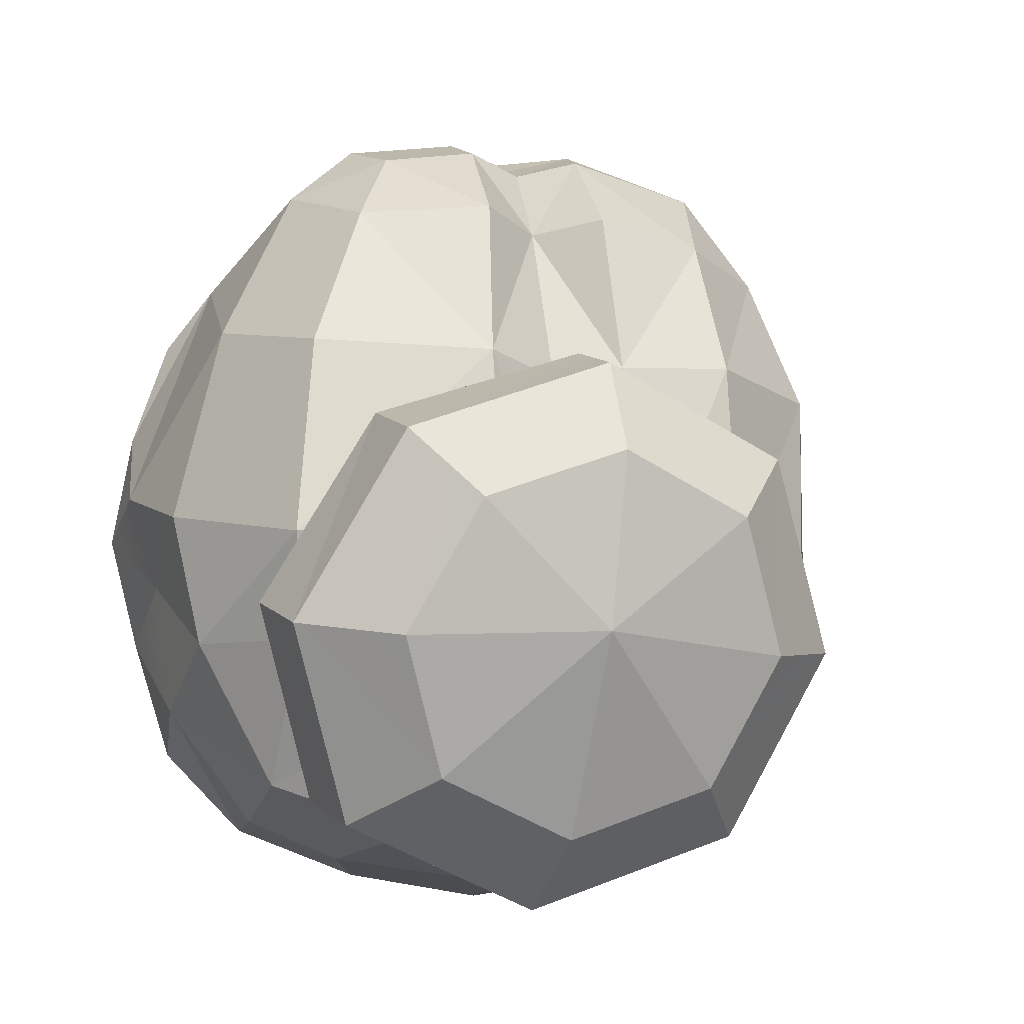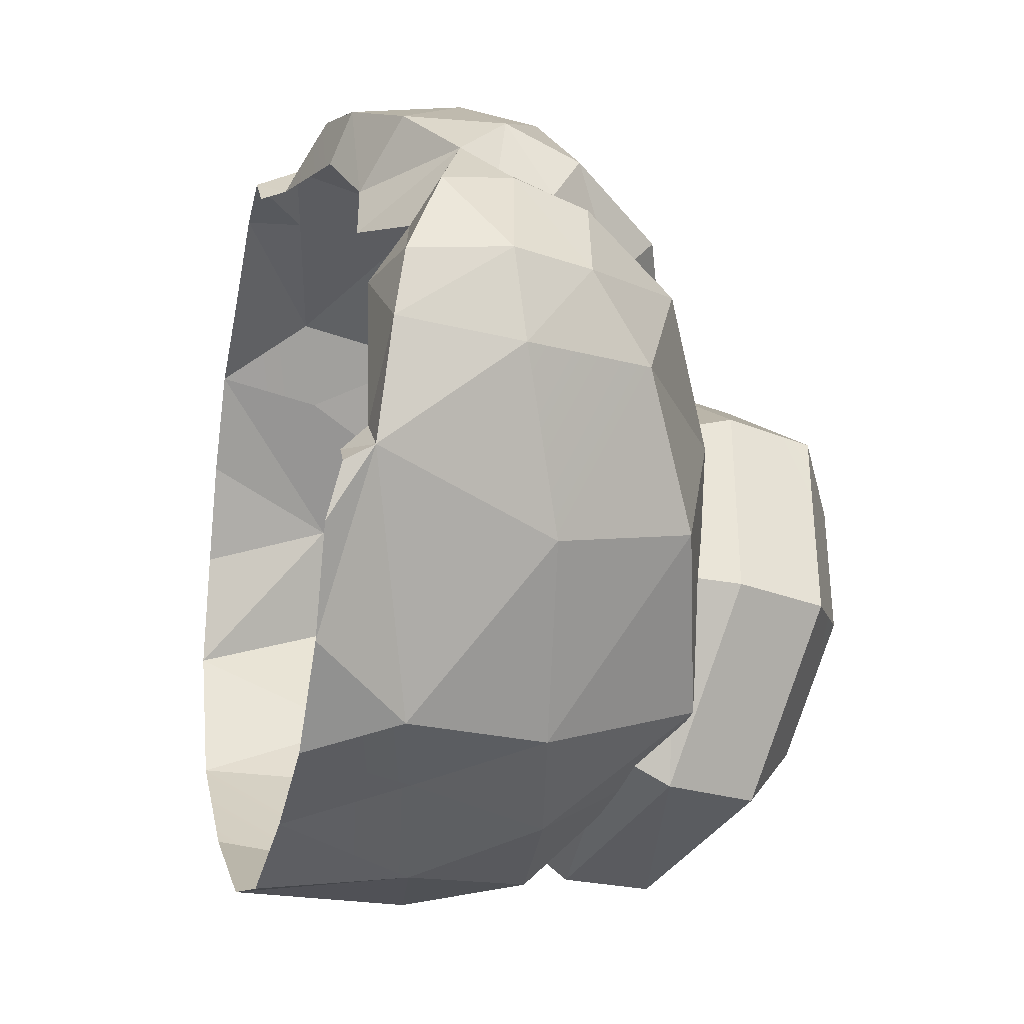
<metadata>
{"format":"obj","ext":"obj","renderer":"f3d","projection":"perspective","resolution":1024,"background":"white","views":[{"elev":-15.9,"azim":158.1,"up":"+Z"},{"elev":31.9,"azim":78.9,"up":"+Z"}]}
</metadata>
<code>
g hairTop
v 0.05122 2.223 0.05343
v 0.0625 2.171 -0.03276
v 0.169 2.189 0.05104
v 0.1568 2.158 -0.007018
v 0.1599 2.186 0.1732
v 0.05801 2.221 0.1682
v 0.169 2.189 0.05104
v 0.05801 2.221 0.1682
v 0.05122 2.223 0.05343
v 0.169 2.189 0.05104
v 0.05148 2.198 0.2719
v 0.05801 2.221 0.1682
v 0.126 2.167 0.2679
v 0.05801 2.221 0.1682
v 0.1599 2.186 0.1732
v 0.126 2.167 0.2679
v 0.126 2.167 0.2679
v 0.09983 2.138 0.32
v 0.05148 2.198 0.2719
v 0.09983 2.138 0.32
v 0.04379 2.147 0.3303
v 0.05148 2.198 0.2719
v 0.1088 2.091 0.343
v 0.09983 2.138 0.32
v 0.1487 2.09 0.3042
v 0.09983 2.138 0.32
v 0.126 2.167 0.2679
v 0.1487 2.09 0.3042
v 0.04379 2.147 0.3303
v 0.09983 2.138 0.32
v 0.04232 2.104 0.3541
v 0.09983 2.138 0.32
v 0.1088 2.091 0.343
v 0.04232 2.104 0.3541
v 0.06278 2.1 -0.1105
v 0.1509 2.089 -0.08336
v 0.0625 2.171 -0.03276
v 0.1509 2.089 -0.08336
v 0.1568 2.158 -0.007018
v 0.0625 2.171 -0.03276
v -0.0005523 2.153 -0.05439
v 0.0625 2.171 -0.03276
v 0.001193 2.195 0.05336
v 0.0625 2.171 -0.03276
v 0.05122 2.223 0.05343
v 0.001193 2.195 0.05336
v 0.05122 2.223 0.05343
v 0.05801 2.221 0.1682
v 0.001193 2.195 0.05336
v 0.05801 2.221 0.1682
v 0.009497 2.201 0.1623
v 0.001193 2.195 0.05336
v 0.009497 2.201 0.1623
v 0.05801 2.221 0.1682
v 0.01143 2.172 0.2683
v 0.05801 2.221 0.1682
v 0.05148 2.198 0.2719
v 0.01143 2.172 0.2683
v 0.05148 2.198 0.2719
v 0.04379 2.147 0.3303
v 0.01143 2.172 0.2683
v 0.04379 2.147 0.3303
v 0.007507 2.134 0.3249
v 0.01143 2.172 0.2683
v 0.1568 2.158 -0.007018
v 0.1998 2.09 0.0007842
v 0.169 2.189 0.05104
v 0.1998 2.09 0.0007842
v 0.2188 2.088 0.08035
v 0.169 2.189 0.05104
v 0.1509 2.089 -0.08336
v 0.1998 2.09 0.0007842
v 0.1568 2.158 -0.007018
v 0.1998 2.09 0.0007842
v 0.209 2.01 0.05354
v 0.2188 2.088 0.08035
v 0.209 2.01 0.05354
v 0.2282 2.005 0.113
v 0.2188 2.088 0.08035
v 0.2256 1.945 0.09898
v 0.1998 2.09 0.0007842
v 0.1966 2.009 -0.02596
v 0.209 2.01 0.05354
v 0.2035 1.933 0.03237
v 0.1428 2.012 -0.09446
v 0.1966 2.009 -0.02596
v 0.1509 2.089 -0.08336
v 0.1966 2.009 -0.02596
v 0.1998 2.09 0.0007842
v 0.1509 2.089 -0.08336
v 0.169 2.189 0.05104
v 0.2188 2.088 0.08035
v 0.1599 2.186 0.1732
v 0.2188 2.088 0.08035
v 0.1944 2.099 0.2014
v 0.1599 2.186 0.1732
v 0.1599 2.186 0.1732
v 0.1944 2.099 0.2014
v 0.126 2.167 0.2679
v 0.1487 2.09 0.3042
v 0.1777 2 0.2656
v 0.1514 2 0.2624
v 0.1344 2.018 0.3207
v 0.1514 2 0.2624
v 0.07394 2.013 0.3112
v 0.1344 2.018 0.3207
v 0.2282 2.005 0.113
v 0.2256 1.945 0.09898
v 0.2176 1.958 0.1684
v 0.07394 2.013 0.3112
v 0.04043 2.042 0.3284
v 0.1046 2.03 0.3464
v 0.04043 2.042 0.3284
v 0.04992 2.06 0.362
v 0.1046 2.03 0.3464
v 0.1046 2.03 0.3464
v 0.1344 2.018 0.3207
v 0.07394 2.013 0.3112
v 0.1801 1.982 0.2589
v 0.1564 1.983 0.2518
v 0.1777 2 0.2656
v 0.1564 1.983 0.2518
v 0.1514 2 0.2624
v 0.1777 2 0.2656
v 0.06278 2.1 -0.1105
v 0.08353 2.008 -0.1147
v 0.1509 2.089 -0.08336
v 0.08353 2.008 -0.1147
v 0.1428 2.012 -0.09446
v 0.1509 2.089 -0.08336
v 0.0384 1.903 -0.1103
v 0.1211 1.909 -0.08484
v 0.08353 2.008 -0.1147
v 0.1428 2.012 -0.09446
v 0.1966 2.009 -0.02596
v 0.1428 2.012 -0.09446
v 0.1211 1.909 -0.08484
v 0.1211 1.909 -0.08484
v 0.1749 1.918 -0.03808
v 0.1966 2.009 -0.02596
v 0.1749 1.918 -0.03808
v 0.2035 1.933 0.03237
v 0.1966 2.009 -0.02596
v 0.2035 1.933 0.03237
v 0.2256 1.945 0.09898
v 0.209 2.01 0.05354
v -0.02295 2.01 -0.1245
v -0.05323 1.902 -0.1204
v 0.08353 2.008 -0.1147
v 0.0384 1.903 -0.1103
v -0.01315 2.1 -0.1234
v -0.02295 2.01 -0.1245
v 0.06278 2.1 -0.1105
v -0.02295 2.01 -0.1245
v 0.08353 2.008 -0.1147
v 0.06278 2.1 -0.1105
v 0.0625 2.171 -0.03276
v -0.0005523 2.153 -0.05439
v 0.06278 2.1 -0.1105
v -0.0005523 2.153 -0.05439
v -0.01315 2.1 -0.1234
v 0.06278 2.1 -0.1105
v 0.1487 2.09 0.3042
v 0.1344 2.018 0.3207
v 0.1088 2.091 0.343
v 0.1344 2.018 0.3207
v 0.1046 2.03 0.3464
v 0.1088 2.091 0.343
v 0.04232 2.104 0.3541
v 0.1088 2.091 0.343
v 0.04992 2.06 0.362
v 0.1088 2.091 0.343
v 0.1046 2.03 0.3464
v 0.04992 2.06 0.362
v 0.003341 2.102 0.3423
v 0.007507 2.134 0.3249
v 0.04232 2.104 0.3541
v 0.007507 2.134 0.3249
v 0.04379 2.147 0.3303
v 0.04232 2.104 0.3541
v 0.04992 2.06 0.362
v 2.085e-17 2.079 0.357
v 0.04232 2.104 0.3541
v 2.085e-17 2.079 0.357
v 0.003341 2.102 0.3423
v 0.04232 2.104 0.3541
v 0.04992 2.06 0.362
v 0.04043 2.042 0.3284
v 2.085e-17 2.079 0.357
v 0.04043 2.042 0.3284
v 1.697e-17 2.016 0.3076
v 2.085e-17 2.079 0.357
v 0.1344 2.018 0.3207
v 0.1487 2.09 0.3042
v 0.1777 2 0.2656
v 0.1487 2.09 0.3042
v 0.1944 2.099 0.2014
v 0.1777 2 0.2656
v 0.2188 2.088 0.08035
v 0.2282 2.005 0.113
v 0.1944 2.099 0.2014
v 0.2282 2.005 0.113
v 0.1777 2 0.2656
v 0.1944 2.099 0.2014
v -0.1067 2.219 0.05233
v -0.1726 2.178 0.05113
v -0.1728 2.147 -0.007018
v -0.09723 2.227 0.1737
v -0.179 2.172 0.1774
v -0.1067 2.219 0.05233
v -0.179 2.172 0.1774
v -0.1726 2.178 0.05113
v -0.1067 2.219 0.05233
v -0.179 2.172 0.1774
v -0.09723 2.227 0.1737
v -0.1498 2.159 0.2608
v -0.09723 2.227 0.1737
v -0.08849 2.204 0.2605
v -0.1498 2.159 0.2608
v -0.1092 2.148 0.32
v -0.08849 2.204 0.2605
v -0.02478 2.157 0.3303
v -0.08849 2.204 0.2605
v -0.02329 2.204 0.272
v -0.02478 2.157 0.3303
v -0.1092 2.148 0.32
v -0.1498 2.159 0.2608
v -0.08849 2.204 0.2605
v -0.1143 2.099 0.3347
v -0.1516 2.092 0.3049
v -0.1092 2.148 0.32
v -0.1516 2.092 0.3049
v -0.1498 2.159 0.2608
v -0.1092 2.148 0.32
v -0.1143 2.099 0.3347
v -0.1092 2.148 0.32
v -0.03785 2.114 0.3539
v -0.1092 2.148 0.32
v -0.02478 2.157 0.3303
v -0.03785 2.114 0.3539
v -0.1696 2.087 -0.08336
v -0.08642 2.101 -0.1104
v -0.0625 2.183 -0.03276
v -0.0005523 2.153 -0.05439
v 0.001193 2.195 0.05336
v -0.0625 2.183 -0.03276
v -0.0625 2.183 -0.03276
v 0.001193 2.195 0.05336
v -0.04726 2.224 0.05352
v -0.04726 2.224 0.05352
v 0.001193 2.195 0.05336
v -0.02972 2.218 0.169
v -0.02972 2.218 0.169
v 0.001193 2.195 0.05336
v 0.009497 2.201 0.1623
v 0.009497 2.201 0.1623
v 0.01143 2.172 0.2683
v -0.02972 2.218 0.169
v -0.02972 2.218 0.169
v 0.01143 2.172 0.2683
v -0.02329 2.204 0.272
v -0.02329 2.204 0.272
v 0.01143 2.172 0.2683
v -0.02478 2.157 0.3303
v 0.01143 2.172 0.2683
v 0.007507 2.134 0.3249
v -0.02478 2.157 0.3303
v -0.1726 2.178 0.05113
v -0.2236 2.088 0.09511
v -0.1728 2.147 -0.007018
v -0.1728 2.147 -0.007018
v -0.2236 2.088 0.09511
v -0.1978 2.089 -0.0001217
v -0.1696 2.087 -0.08336
v -0.1728 2.147 -0.007018
v -0.1978 2.089 -0.0001217
v -0.2236 2.088 0.09511
v -0.2127 2.007 0.07344
v -0.1978 2.089 -0.0001217
v -0.1978 2.089 -0.0001217
v -0.2127 2.007 0.07344
v -0.1971 2.008 -0.02596
v -0.2176 1.945 0.09901
v -0.1664 2.007 -0.09446
v -0.1696 2.087 -0.08336
v -0.1971 2.008 -0.02596
v -0.1971 2.008 -0.02596
v -0.1696 2.087 -0.08336
v -0.1978 2.089 -0.0001217
v -0.1726 2.178 0.05113
v -0.179 2.172 0.1774
v -0.2236 2.088 0.09511
v -0.179 2.172 0.1774
v -0.2031 2.092 0.2169
v -0.2236 2.088 0.09511
v -0.179 2.172 0.1774
v -0.1498 2.159 0.2608
v -0.2031 2.092 0.2169
v -0.1498 2.159 0.2608
v -0.1516 2.092 0.3049
v -0.2031 2.092 0.2169
v -0.1832 2 0.2685
v -0.1464 2.018 0.3173
v -0.1556 1.99 0.2674
v -0.1998 1.968 0.2271
v -0.2263 2.005 0.1306
v -0.1974 2.002 0.2231
v -0.1998 1.968 0.2271
v -0.1974 2.002 0.2231
v -0.1791 1.973 0.2635
v -0.1974 2.002 0.2231
v -0.1832 2 0.2685
v -0.1791 1.973 0.2635
v -0.2236 2.088 0.09511
v -0.2263 2.005 0.1306
v -0.2127 2.007 0.07344
v -0.2176 1.945 0.09901
v -0.05016 2.053 0.3586
v -0.04051 2.024 0.3153
v -0.1063 2.029 0.3403
v -0.04051 2.024 0.3153
v -0.09228 2.012 0.3125
v -0.1063 2.029 0.3403
v -0.1063 2.029 0.3403
v -0.09228 2.012 0.3125
v -0.1464 2.018 0.3173
v -0.1556 1.99 0.2674
v -0.1832 2 0.2685
v -0.1556 1.99 0.2674
v -0.1791 1.973 0.2635
v -0.1556 1.99 0.2674
v -0.155 1.973 0.2641
v -0.1791 1.973 0.2635
v -0.08642 2.101 -0.1104
v -0.1696 2.087 -0.08336
v -0.08146 2.008 -0.1202
v -0.08146 2.008 -0.1202
v -0.1696 2.087 -0.08336
v -0.1664 2.007 -0.09446
v -0.05323 1.902 -0.1204
v -0.08146 2.008 -0.1202
v -0.1298 1.91 -0.08074
v -0.1298 1.91 -0.08074
v -0.08146 2.008 -0.1202
v -0.1664 2.007 -0.09446
v -0.1971 2.008 -0.02596
v -0.1298 1.91 -0.08074
v -0.1664 2.007 -0.09446
v -0.1298 1.91 -0.08074
v -0.1971 2.008 -0.02596
v -0.1764 1.922 -0.02554
v -0.1764 1.922 -0.02554
v -0.1971 2.008 -0.02596
v -0.2011 1.933 0.03537
v -0.2176 1.945 0.09901
v -0.2011 1.933 0.03537
v -0.1971 2.008 -0.02596
v -0.02295 2.01 -0.1245
v -0.08146 2.008 -0.1202
v -0.05323 1.902 -0.1204
v -0.01315 2.1 -0.1234
v -0.08642 2.101 -0.1104
v -0.02295 2.01 -0.1245
v -0.02295 2.01 -0.1245
v -0.08642 2.101 -0.1104
v -0.08146 2.008 -0.1202
v -0.0625 2.183 -0.03276
v -0.08642 2.101 -0.1104
v -0.0005523 2.153 -0.05439
v -0.0005523 2.153 -0.05439
v -0.08642 2.101 -0.1104
v -0.01315 2.1 -0.1234
v -0.1143 2.099 0.3347
v -0.1063 2.029 0.3403
v -0.1516 2.092 0.3049
v -0.1063 2.029 0.3403
v -0.1464 2.018 0.3173
v -0.1516 2.092 0.3049
v -0.03785 2.114 0.3539
v -0.05016 2.053 0.3586
v -0.1143 2.099 0.3347
v -0.05016 2.053 0.3586
v -0.1063 2.029 0.3403
v -0.1143 2.099 0.3347
v 0.003341 2.102 0.3423
v -0.03785 2.114 0.3539
v 0.007507 2.134 0.3249
v -0.03785 2.114 0.3539
v -0.02478 2.157 0.3303
v 0.007507 2.134 0.3249
v -0.05016 2.053 0.3586
v -0.03785 2.114 0.3539
v 2.085e-17 2.079 0.357
v -0.03785 2.114 0.3539
v 0.003341 2.102 0.3423
v 2.085e-17 2.079 0.357
v -0.05016 2.053 0.3586
v 2.085e-17 2.079 0.357
v -0.04051 2.024 0.3153
v 2.085e-17 2.079 0.357
v 1.697e-17 2.016 0.3076
v -0.04051 2.024 0.3153
v -0.2031 2.092 0.2169
v -0.1516 2.092 0.3049
v -0.1832 2 0.2685
v -0.1516 2.092 0.3049
v -0.1464 2.018 0.3173
v -0.1832 2 0.2685
v -0.2236 2.088 0.09511
v -0.2031 2.092 0.2169
v -0.2263 2.005 0.1306
v -0.2031 2.092 0.2169
v -0.1974 2.002 0.2231
v -0.2263 2.005 0.1306
v -0.1832 2 0.2685
v -0.0625 2.183 -0.03276
v -0.1728 2.147 -0.007018
v -0.1696 2.087 -0.08336
v -0.09723 2.227 0.1737
v -0.02972 2.218 0.169
v -0.08849 2.204 0.2605
v -0.02972 2.218 0.169
v -0.02329 2.204 0.272
v -0.08849 2.204 0.2605
v -0.1067 2.219 0.05233
v -0.04726 2.224 0.05352
v -0.09723 2.227 0.1737
v -0.04726 2.224 0.05352
v -0.02972 2.218 0.169
v -0.09723 2.227 0.1737
v -0.1067 2.219 0.05233
v -0.1728 2.147 -0.007018
v -0.0625 2.183 -0.03276
v -0.04726 2.224 0.05352
v -0.1067 2.219 0.05233
v -0.0625 2.183 -0.03276
v 0.1801 1.982 0.2589
v 0.1777 2 0.2656
v 0.1986 1.969 0.233
v 0.1986 1.969 0.233
v 0.1777 2 0.2656
v 0.2176 1.958 0.1684
v 0.1777 2 0.2656
v 0.2282 2.005 0.113
v 0.2176 1.958 0.1684
v -0.2176 1.945 0.09901
v -0.2263 2.005 0.1306
v -0.2089 1.956 0.1597
v -0.2263 2.005 0.1306
v -0.1998 1.968 0.2271
v -0.2089 1.956 0.1597
v 0.09157 2.229 -0.09765
v 0.01358 2.293 -0.0186
v 0.006335 2.216 -0.1263
v 0.006335 2.216 -0.1263
v 0.01358 2.293 -0.0186
v -0.0766 2.233 -0.09321
v -0.0766 2.233 -0.09321
v 0.01358 2.293 -0.0186
v -0.1064 2.27 -0.01843
v -0.1064 2.27 -0.01843
v 0.01358 2.293 -0.0186
v -0.06801 2.305 0.05368
v -0.06801 2.305 0.05368
v 0.01358 2.293 -0.0186
v 0.01408 2.318 0.08156
v 0.01408 2.318 0.08156
v 0.01358 2.293 -0.0186
v 0.09393 2.302 0.0494
v 0.09393 2.302 0.0494
v 0.01358 2.293 -0.0186
v 0.1269 2.265 -0.0246
v 0.1269 2.265 -0.0246
v 0.01358 2.293 -0.0186
v 0.09157 2.229 -0.09765
v 0.1225 2.09 -0.07047
v 0.1353 2.119 -0.09751
v 0.008856 2.077 -0.1109
v 0.1353 2.119 -0.09751
v 0.007558 2.1 -0.1414
v 0.008856 2.077 -0.1109
v 0.008856 2.077 -0.1109
v 0.007558 2.1 -0.1414
v -0.1045 2.1 -0.07236
v 0.007558 2.1 -0.1414
v -0.1182 2.125 -0.09506
v -0.1045 2.1 -0.07236
v -0.1045 2.1 -0.07236
v -0.1182 2.125 -0.09506
v -0.1473 2.149 0.02193
v -0.1182 2.125 -0.09506
v -0.1639 2.18 0.01324
v -0.1473 2.149 0.02193
v -0.1473 2.149 0.02193
v -0.1639 2.18 0.01324
v -0.09838 2.194 0.1159
v -0.1074 2.231 0.1191
v -0.09838 2.194 0.1159
v -0.1074 2.231 0.1191
v 0.009452 2.19 0.1551
v -0.1074 2.231 0.1191
v 0.01403 2.25 0.1616
v 0.009452 2.19 0.1551
v 0.009452 2.19 0.1551
v 0.01403 2.25 0.1616
v 0.118 2.189 0.1178
v 0.01403 2.25 0.1616
v 0.1336 2.226 0.1168
v 0.118 2.189 0.1178
v 0.1661 2.141 0.02458
v 0.118 2.189 0.1178
v 0.1855 2.172 0.00987
v 0.118 2.189 0.1178
v 0.1336 2.226 0.1168
v 0.1855 2.172 0.00987
v 0.1225 2.09 -0.07047
v 0.1661 2.141 0.02458
v 0.1353 2.119 -0.09751
v 0.1661 2.141 0.02458
v 0.1855 2.172 0.00987
v 0.1353 2.119 -0.09751
v 0.1304 2.175 -0.1188
v 0.09157 2.229 -0.09765
v 0.00604 2.155 -0.1601
v 0.09157 2.229 -0.09765
v 0.006335 2.216 -0.1263
v 0.00604 2.155 -0.1601
v 0.00604 2.155 -0.1601
v 0.006335 2.216 -0.1263
v -0.115 2.179 -0.1123
v -0.0766 2.233 -0.09321
v -0.115 2.179 -0.1123
v -0.0766 2.233 -0.09321
v -0.1574 2.232 -0.004692
v -0.1064 2.27 -0.01843
v -0.1574 2.232 -0.004692
v -0.1064 2.27 -0.01843
v -0.1011 2.283 0.09871
v -0.06801 2.305 0.05368
v -0.1011 2.283 0.09871
v -0.06801 2.305 0.05368
v 0.017 2.302 0.1386
v 0.01408 2.318 0.08156
v 0.132 2.279 0.09255
v 0.017 2.302 0.1386
v 0.09393 2.302 0.0494
v 0.01408 2.318 0.08156
v 0.1806 2.226 -0.01362
v 0.132 2.279 0.09255
v 0.1269 2.265 -0.0246
v 0.09393 2.302 0.0494
v 0.1304 2.175 -0.1188
v 0.1806 2.226 -0.01362
v 0.09157 2.229 -0.09765
v 0.1269 2.265 -0.0246
v -0.1182 2.125 -0.09506
v -0.115 2.179 -0.1123
v -0.1639 2.18 0.01324
v -0.115 2.179 -0.1123
v -0.1574 2.232 -0.004692
v -0.1639 2.18 0.01324
v 0.007558 2.1 -0.1414
v 0.00604 2.155 -0.1601
v -0.1182 2.125 -0.09506
v 0.00604 2.155 -0.1601
v -0.115 2.179 -0.1123
v -0.1182 2.125 -0.09506
v 0.1353 2.119 -0.09751
v 0.1304 2.175 -0.1188
v 0.007558 2.1 -0.1414
v 0.1304 2.175 -0.1188
v 0.00604 2.155 -0.1601
v 0.007558 2.1 -0.1414
v 0.1353 2.119 -0.09751
v 0.1855 2.172 0.00987
v 0.1304 2.175 -0.1188
v 0.1855 2.172 0.00987
v 0.1806 2.226 -0.01362
v 0.1304 2.175 -0.1188
v 0.1855 2.172 0.00987
v 0.1336 2.226 0.1168
v 0.1806 2.226 -0.01362
v 0.1336 2.226 0.1168
v 0.132 2.279 0.09255
v 0.1806 2.226 -0.01362
v 0.1336 2.226 0.1168
v 0.01403 2.25 0.1616
v 0.132 2.279 0.09255
v 0.017 2.302 0.1386
v -0.1074 2.231 0.1191
v -0.1011 2.283 0.09871
v 0.01403 2.25 0.1616
v 0.017 2.302 0.1386
v -0.1639 2.18 0.01324
v -0.1574 2.232 -0.004692
v -0.1074 2.231 0.1191
v -0.1574 2.232 -0.004692
v -0.1011 2.283 0.09871
v -0.1074 2.231 0.1191
g hairTop_0
f 3 2 1
f 3 4 2
f 7 6 5
f 10 9 8
f 13 12 11
f 16 15 14
f 19 18 17
f 22 21 20
f 25 24 23
f 28 27 26
f 31 30 29
f 34 33 32
f 37 36 35
f 40 39 38
f 43 42 41
f 46 45 44
f 49 48 47
f 52 51 50
f 55 54 53
f 58 57 56
f 61 60 59
f 64 63 62
f 67 66 65
f 70 69 68
f 73 72 71
f 76 75 74
f 79 78 77
f 77 78 80
f 83 82 81
f 83 84 82
f 87 86 85
f 90 89 88
f 93 92 91
f 96 95 94
f 99 98 97
f 99 100 98
f 103 102 101
f 106 105 104
f 109 108 107
f 112 111 110
f 115 114 113
f 118 117 116
f 121 120 119
f 124 123 122
f 127 126 125
f 130 129 128
f 133 132 131
f 133 134 132
f 137 136 135
f 140 139 138
f 143 142 141
f 146 145 144
f 149 148 147
f 149 150 148
f 153 152 151
f 156 155 154
f 159 158 157
f 162 161 160
f 165 164 163
f 168 167 166
f 171 170 169
f 174 173 172
f 177 176 175
f 180 179 178
f 183 182 181
f 186 185 184
f 189 188 187
f 192 191 190
f 195 194 193
f 198 197 196
f 201 200 199
f 204 203 202
f 207 206 205
f 210 209 208
f 213 212 211
f 216 215 214
f 219 218 217
f 222 221 220
f 225 224 223
f 228 227 226
f 231 230 229
f 234 233 232
f 237 236 235
f 240 239 238
f 243 242 241
f 246 245 244
f 249 248 247
f 252 251 250
f 255 254 253
f 258 257 256
f 261 260 259
f 264 263 262
f 267 266 265
f 270 269 268
f 273 272 271
f 276 275 274
f 279 278 277
f 282 281 280
f 283 281 282
f 286 285 284
f 289 288 287
f 292 291 290
f 295 294 293
f 298 297 296
f 301 300 299
f 304 303 302
f 307 306 305
f 310 309 308
f 313 312 311
f 316 315 314
f 315 316 317
f 320 319 318
f 323 322 321
f 326 325 324
f 326 327 325
f 330 329 328
f 333 332 331
f 336 335 334
f 339 338 337
f 342 341 340
f 345 344 343
f 348 347 346
f 351 350 349
f 354 353 352
f 357 356 355
f 360 359 358
f 363 362 361
f 366 365 364
f 369 368 367
f 372 371 370
f 375 374 373
f 378 377 376
f 381 380 379
f 384 383 382
f 387 386 385
f 390 389 388
f 393 392 391
f 396 395 394
f 399 398 397
f 402 401 400
f 405 404 403
f 408 407 406
f 411 410 409
f 414 413 412
f 413 415 412
f 418 417 416
f 421 420 419
f 424 423 422
f 427 426 425
f 430 429 428
f 433 432 431
f 436 435 434
f 439 438 437
f 442 441 440
f 445 444 443
f 448 447 446
f 451 450 449
f 454 453 452
f 457 456 455
f 460 459 458
f 463 462 461
f 466 465 464
f 469 468 467
f 472 471 470
f 475 474 473
f 478 477 476
f 481 480 479
f 484 483 482
f 487 486 485
f 490 489 488
f 493 492 491
f 496 495 494
f 496 497 495
f 500 499 498
f 503 502 501
f 506 505 504
f 509 508 507
f 512 511 510
f 515 514 513
f 518 517 516
f 521 520 519
f 524 523 522
f 527 526 525
f 530 529 528
f 530 531 529
f 534 533 532
f 534 535 533
f 538 537 536
f 538 539 537
f 542 541 540
f 542 543 541
f 546 545 544
f 546 547 545
f 550 549 548
f 550 551 549
f 554 553 552
f 554 555 553
f 558 557 556
f 561 560 559
f 564 563 562
f 567 566 565
f 570 569 568
f 573 572 571
f 576 575 574
f 579 578 577
f 582 581 580
f 585 584 583
f 588 587 586
f 588 589 587
f 592 591 590
f 592 593 591
f 596 595 594
f 599 598 597

</code>
